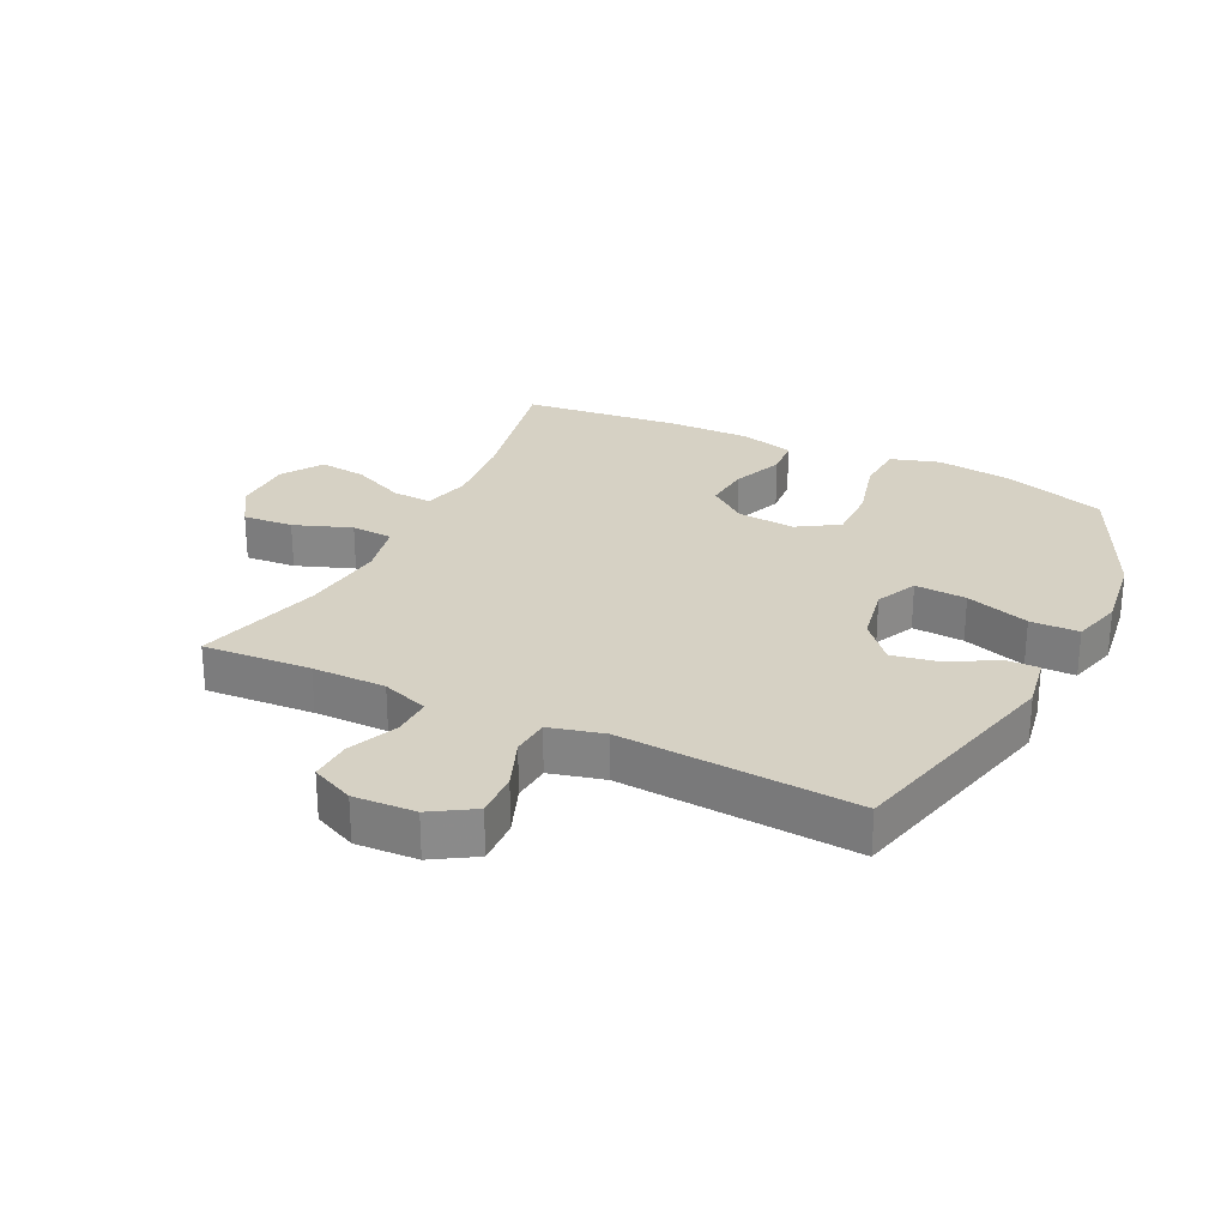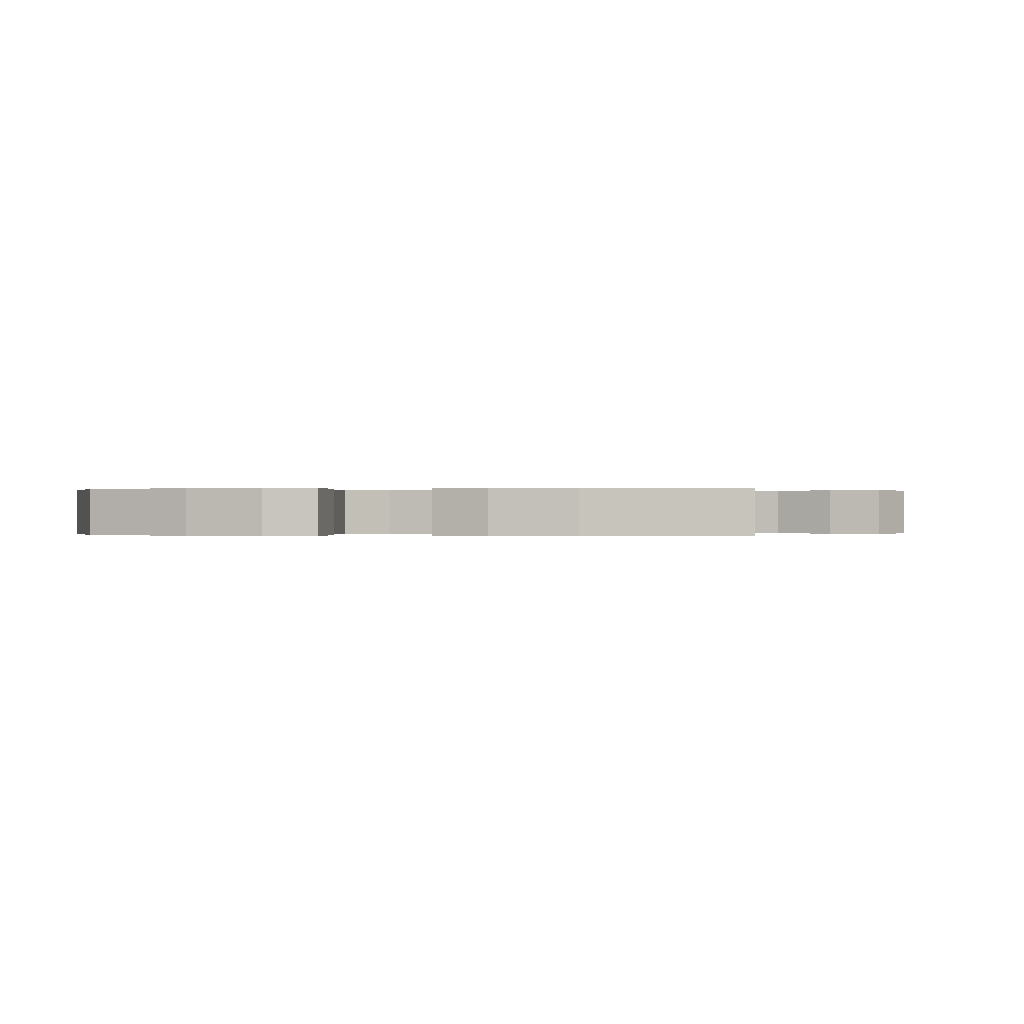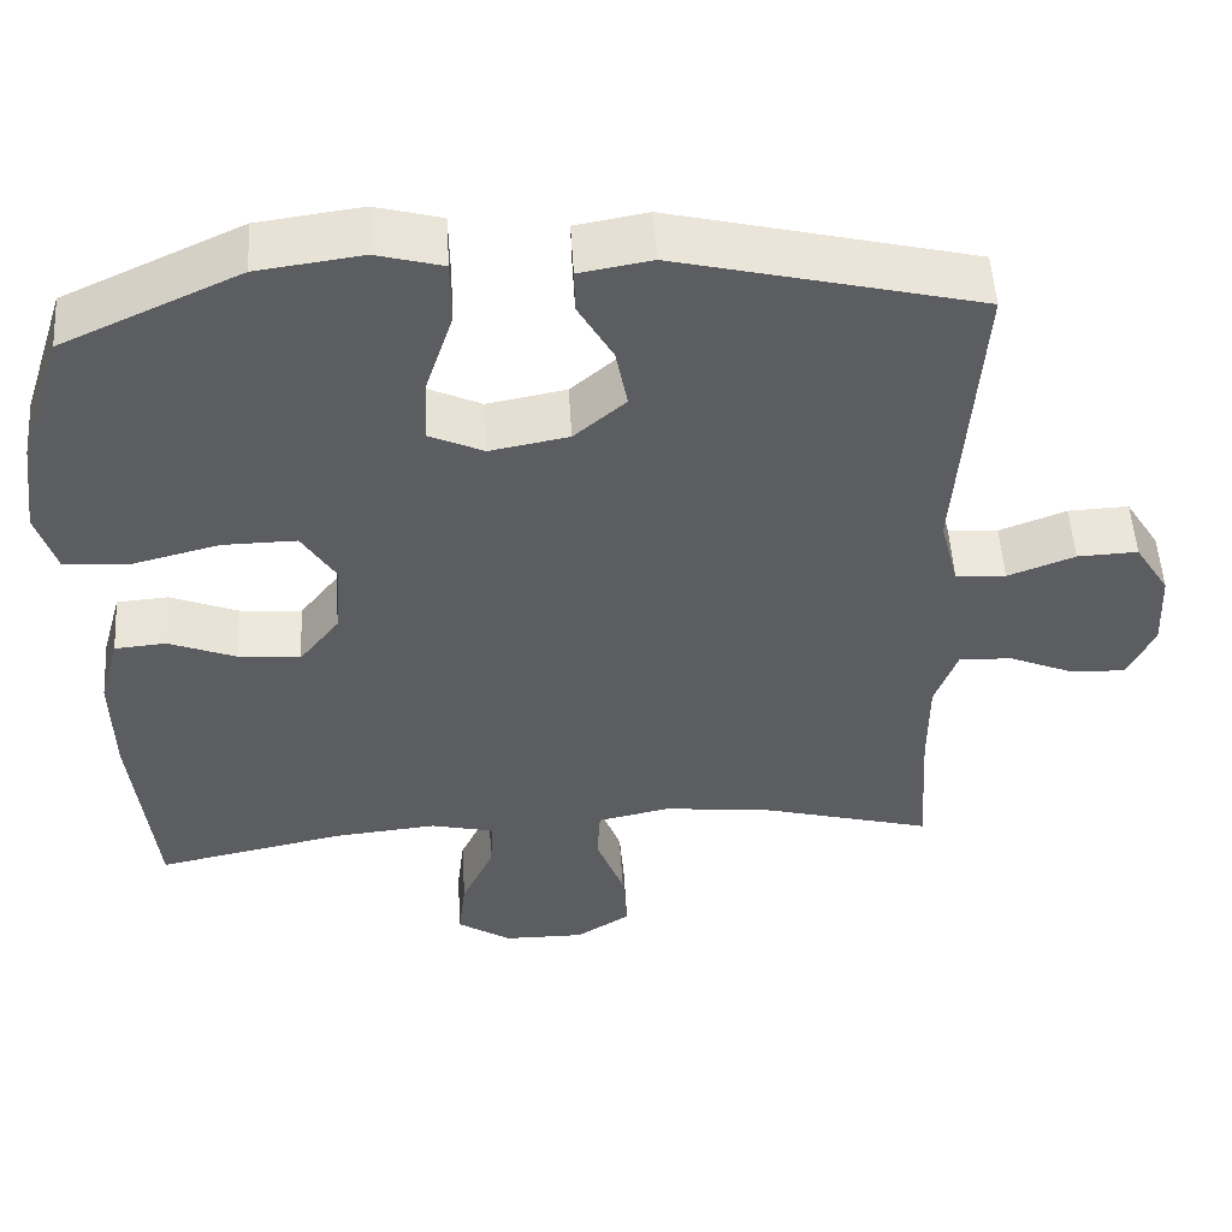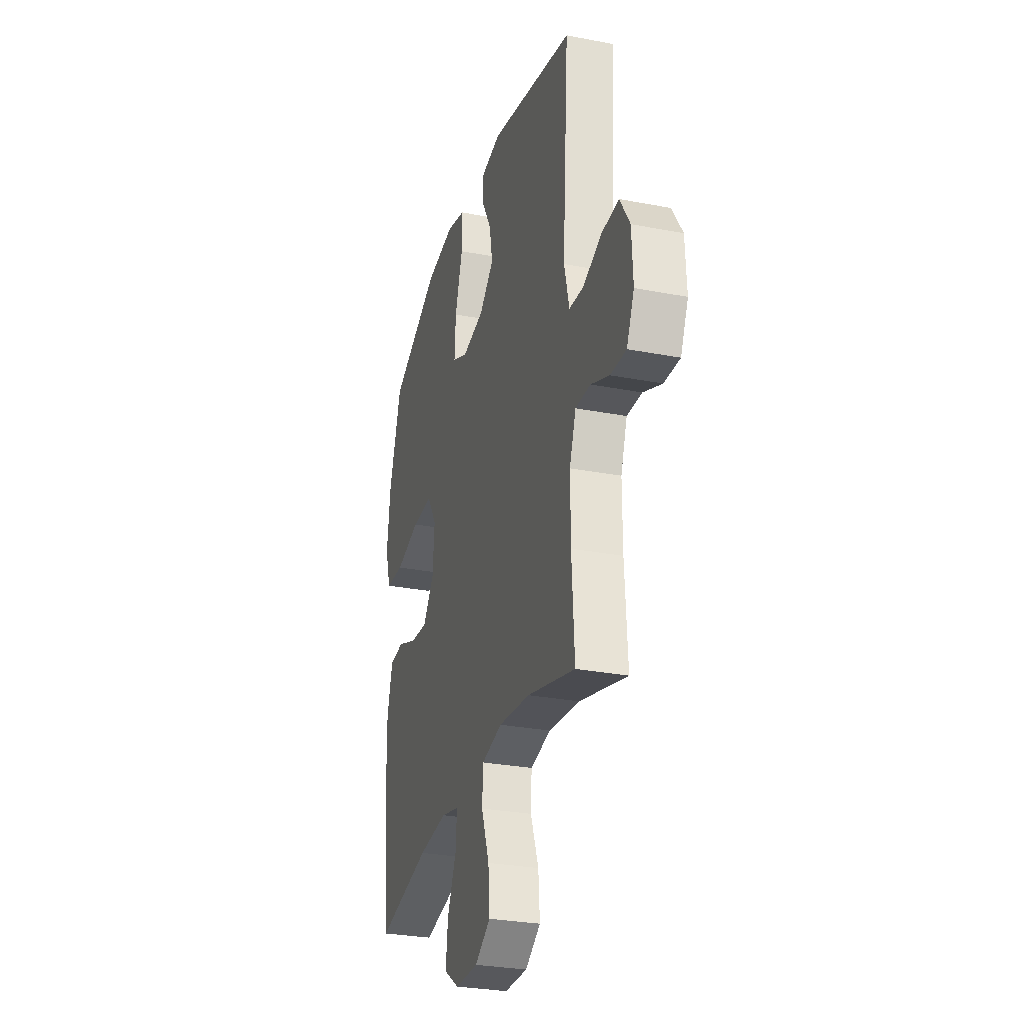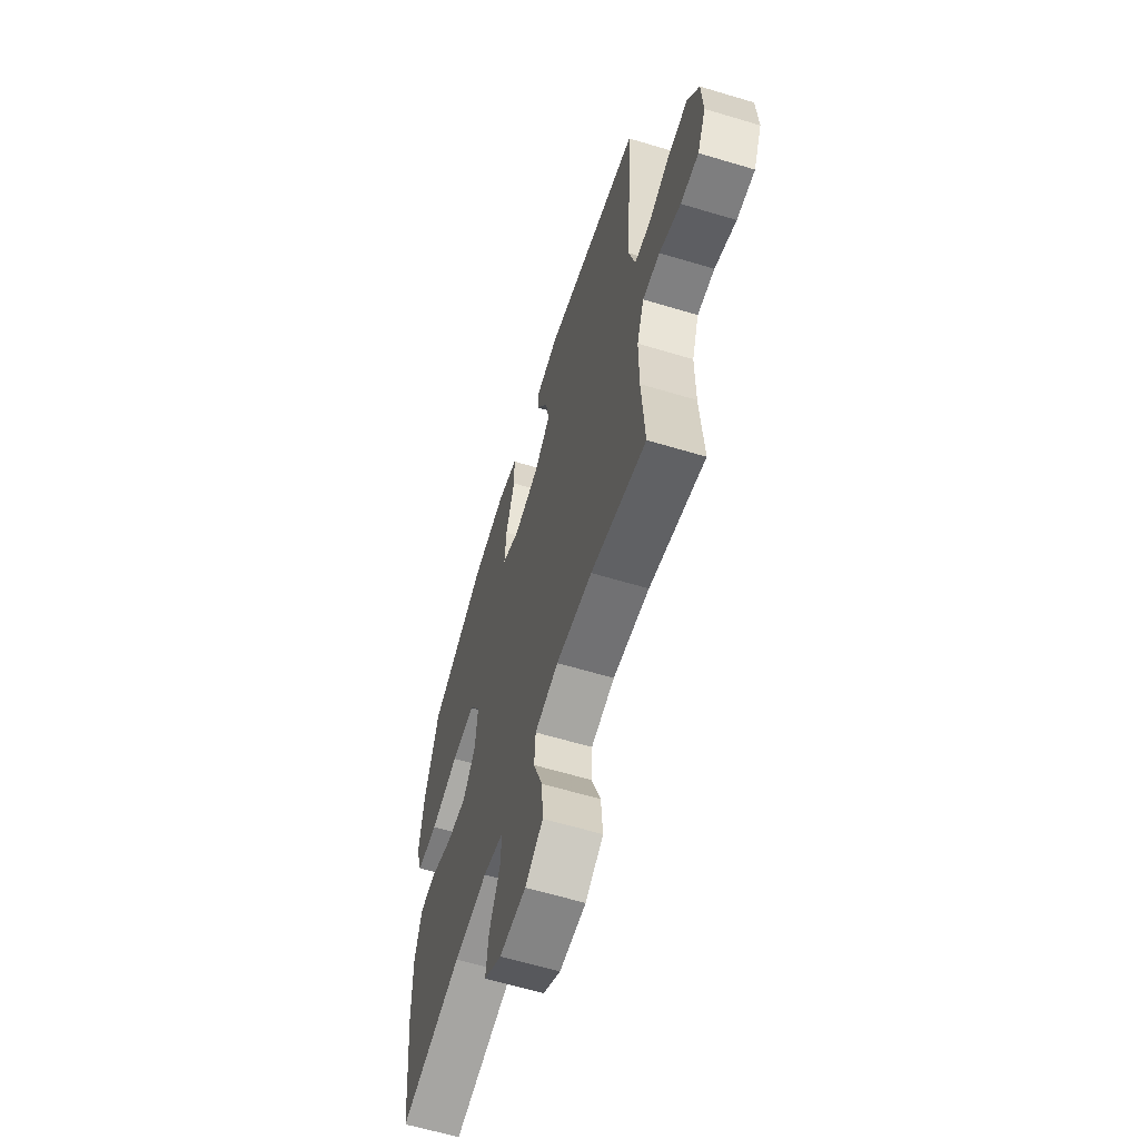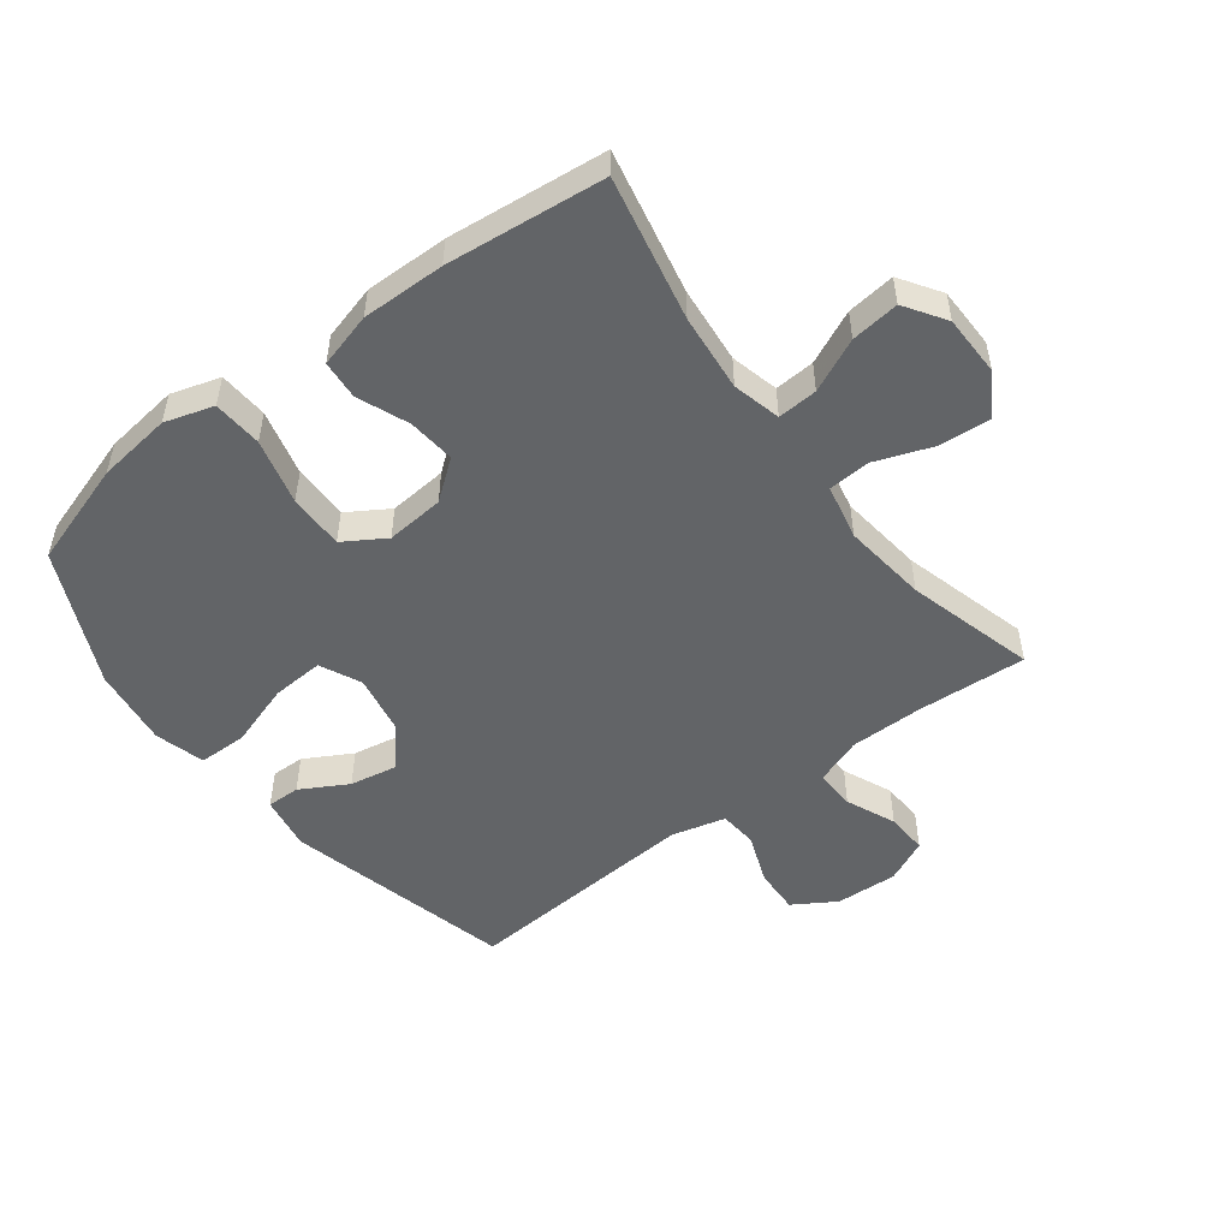
<metadata>
{"format":"obj","ext":"obj","renderer":"f3d","projection":"perspective","resolution":1024,"background":"white","views":[{"elev":26.8,"azim":-64.1,"up":"+Y"},{"elev":-0.0,"azim":98.5,"up":"+Y"},{"elev":52.4,"azim":176.5,"up":"+Z"},{"elev":-29.1,"azim":-106.0,"up":"+Z"},{"elev":-62.0,"azim":-107.0,"up":"+Z"},{"elev":-51.1,"azim":127.2,"up":"+Y"}]}
</metadata>
<code>
v -0.5 0.07 0.5
v -0.136 0.07 0.59
v -0.049 0.07 0.575
v -0.05 0.07 0.522
v -0.092 0.07 0.447
v -0.106 0.07 0.372
v -0.044 0.07 0.318
v 0.051 0.07 0.3
v 0.117 0.07 0.331
v 0.112 0.07 0.414
v 0.079 0.07 0.516
v 0.08 0.07 0.594
v 0.16 0.07 0.616
v 0.286 0.07 0.599
v 0.5 0.07 0.5
v 0.553 0.07 0.333
v 0.568 0.07 0.214
v 0.544 0.07 0.136
v 0.465 0.07 0.131
v 0.36 0.07 0.158
v 0.271 0.07 0.159
v 0.23 0.07 0.093
v 0.238 0.07 0
v 0.286 0.07 -0.062
v 0.361 0.07 -0.055
v 0.443 0.07 -0.022
v 0.505 0.07 -0.027
v 0.529 0.07 -0.114
v 0.527 0.07 -0.247
v 0.5 0.07 -0.5
v 0.27 0.07 -0.452
v 0.146 0.07 -0.44
v 0.069 0.07 -0.459
v 0.073 0.07 -0.523
v 0.112 0.07 -0.608
v 0.121 0.07 -0.685
v 0.056 0.07 -0.728
v -0.042 0.07 -0.729
v -0.108 0.07 -0.687
v -0.102 0.07 -0.606
v -0.068 0.07 -0.514
v -0.072 0.07 -0.447
v -0.16 0.07 -0.428
v -0.295 0.07 -0.444
v -0.5 0.07 -0.5
v -0.489 0.07 -0.326
v -0.489 0.07 -0.208
v -0.516 0.07 -0.133
v -0.58 0.07 -0.135
v -0.659 0.07 -0.169
v -0.726 0.07 -0.172
v -0.758 0.07 -0.103
v -0.753 0.07 -0.004
v -0.711 0.07 0.064
v -0.638 0.07 0.061
v -0.557 0.07 0.03
v -0.496 0.07 0.035
v -0.474 0.07 0.122
v -0.5 0 0.5
v -0.136 0 0.59
v -0.049 0 0.575
v -0.05 0 0.522
v -0.092 0 0.447
v -0.106 0 0.372
v -0.044 0 0.318
v 0.051 0 0.3
v 0.117 0 0.331
v 0.112 0 0.414
v 0.079 0 0.516
v 0.08 0 0.594
v 0.16 0 0.616
v 0.286 0 0.599
v 0.5 0 0.5
v 0.553 0 0.333
v 0.568 0 0.214
v 0.544 0 0.136
v 0.465 0 0.131
v 0.36 0 0.158
v 0.271 0 0.159
v 0.23 0 0.093
v 0.238 0 0
v 0.286 0 -0.062
v 0.361 0 -0.055
v 0.443 0 -0.022
v 0.505 0 -0.027
v 0.529 0 -0.114
v 0.527 0 -0.247
v 0.5 0 -0.5
v 0.27 0 -0.452
v 0.146 0 -0.44
v 0.069 0 -0.459
v 0.073 0 -0.523
v 0.112 0 -0.608
v 0.121 0 -0.685
v 0.056 0 -0.728
v -0.042 0 -0.729
v -0.108 0 -0.687
v -0.102 0 -0.606
v -0.068 0 -0.514
v -0.072 0 -0.447
v -0.16 0 -0.428
v -0.295 0 -0.444
v -0.5 0 -0.5
v -0.489 0 -0.326
v -0.489 0 -0.208
v -0.516 0 -0.133
v -0.58 0 -0.135
v -0.659 0 -0.169
v -0.726 0 -0.172
v -0.758 0 -0.103
v -0.753 0 -0.004
v -0.711 0 0.064
v -0.638 0 0.061
v -0.557 0 0.03
v -0.496 0 0.035
v -0.474 0 0.122
f 53 54 55 56
f 53 56 57
f 52 53 57
f 49 50 51 52
f 48 49 52 57
f 47 48 57 58
f 44 45 46
f 43 44 46 47
f 42 43 47 58
f 38 39 40 41
f 38 41 42
f 37 38 42
f 34 35 36 37
f 33 34 37 42
f 32 33 42 58
f 28 29 30 31
f 25 26 27 28
f 24 25 28 31
f 23 24 31 32
f 17 18 19 20
f 17 20 21
f 16 17 21
f 15 16 21
f 14 15 21
f 13 14 21 22
f 10 11 12 13
f 9 10 13 22
f 2 3 4 5
f 2 5 6
f 1 2 6
f 58 1 6 7
f 8 9 22 23
f 23 32 58
f 7 8 23 58
f 114 113 112 111
f 115 114 111
f 115 111 110
f 110 109 108 107
f 115 110 107 106
f 116 115 106 105
f 104 103 102
f 105 104 102 101
f 116 105 101 100
f 99 98 97 96
f 100 99 96
f 100 96 95
f 95 94 93 92
f 100 95 92 91
f 116 100 91 90
f 89 88 87 86
f 86 85 84 83
f 89 86 83 82
f 90 89 82 81
f 78 77 76 75
f 79 78 75
f 79 75 74
f 79 74 73
f 79 73 72
f 80 79 72 71
f 71 70 69 68
f 80 71 68 67
f 63 62 61 60
f 64 63 60
f 64 60 59
f 65 64 59 116
f 81 80 67 66
f 116 90 81
f 116 81 66 65
f 1 59 60 2
f 2 60 61 3
f 3 61 62 4
f 4 62 63 5
f 5 63 64 6
f 6 64 65 7
f 7 65 66 8
f 8 66 67 9
f 9 67 68 10
f 10 68 69 11
f 11 69 70 12
f 12 70 71 13
f 13 71 72 14
f 14 72 73 15
f 15 73 74 16
f 16 74 75 17
f 17 75 76 18
f 18 76 77 19
f 19 77 78 20
f 20 78 79 21
f 21 79 80 22
f 22 80 81 23
f 23 81 82 24
f 24 82 83 25
f 25 83 84 26
f 26 84 85 27
f 27 85 86 28
f 28 86 87 29
f 29 87 88 30
f 30 88 89 31
f 31 89 90 32
f 32 90 91 33
f 33 91 92 34
f 34 92 93 35
f 35 93 94 36
f 36 94 95 37
f 37 95 96 38
f 38 96 97 39
f 39 97 98 40
f 40 98 99 41
f 41 99 100 42
f 42 100 101 43
f 43 101 102 44
f 44 102 103 45
f 45 103 104 46
f 46 104 105 47
f 47 105 106 48
f 48 106 107 49
f 49 107 108 50
f 50 108 109 51
f 51 109 110 52
f 52 110 111 53
f 53 111 112 54
f 54 112 113 55
f 55 113 114 56
f 56 114 115 57
f 57 115 116 58
f 58 116 59 1

</code>
